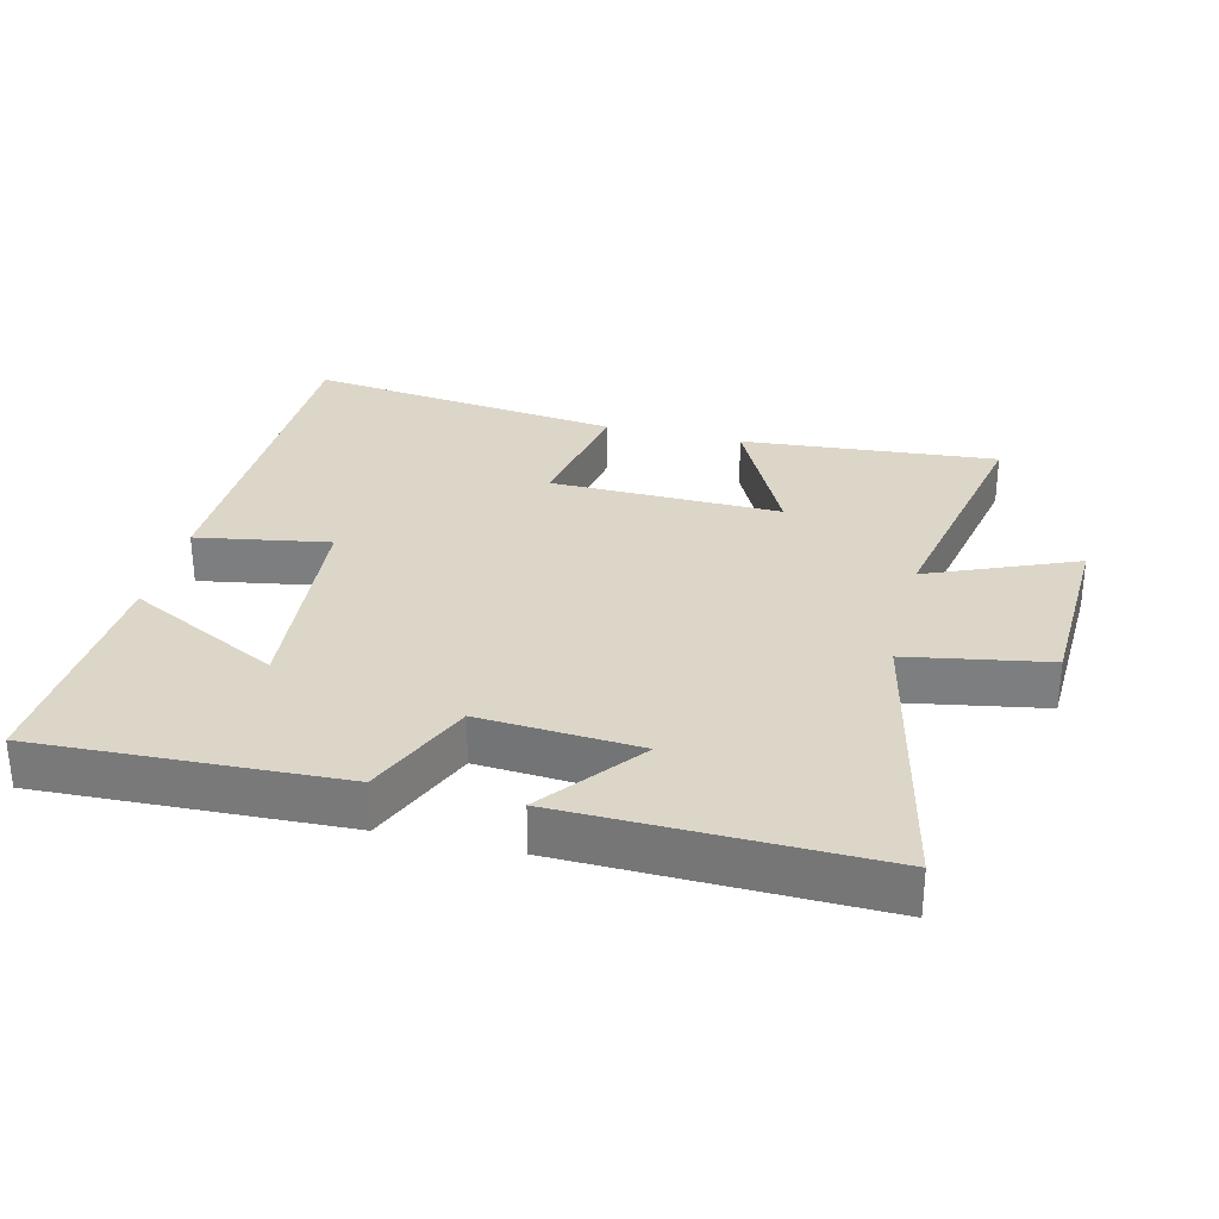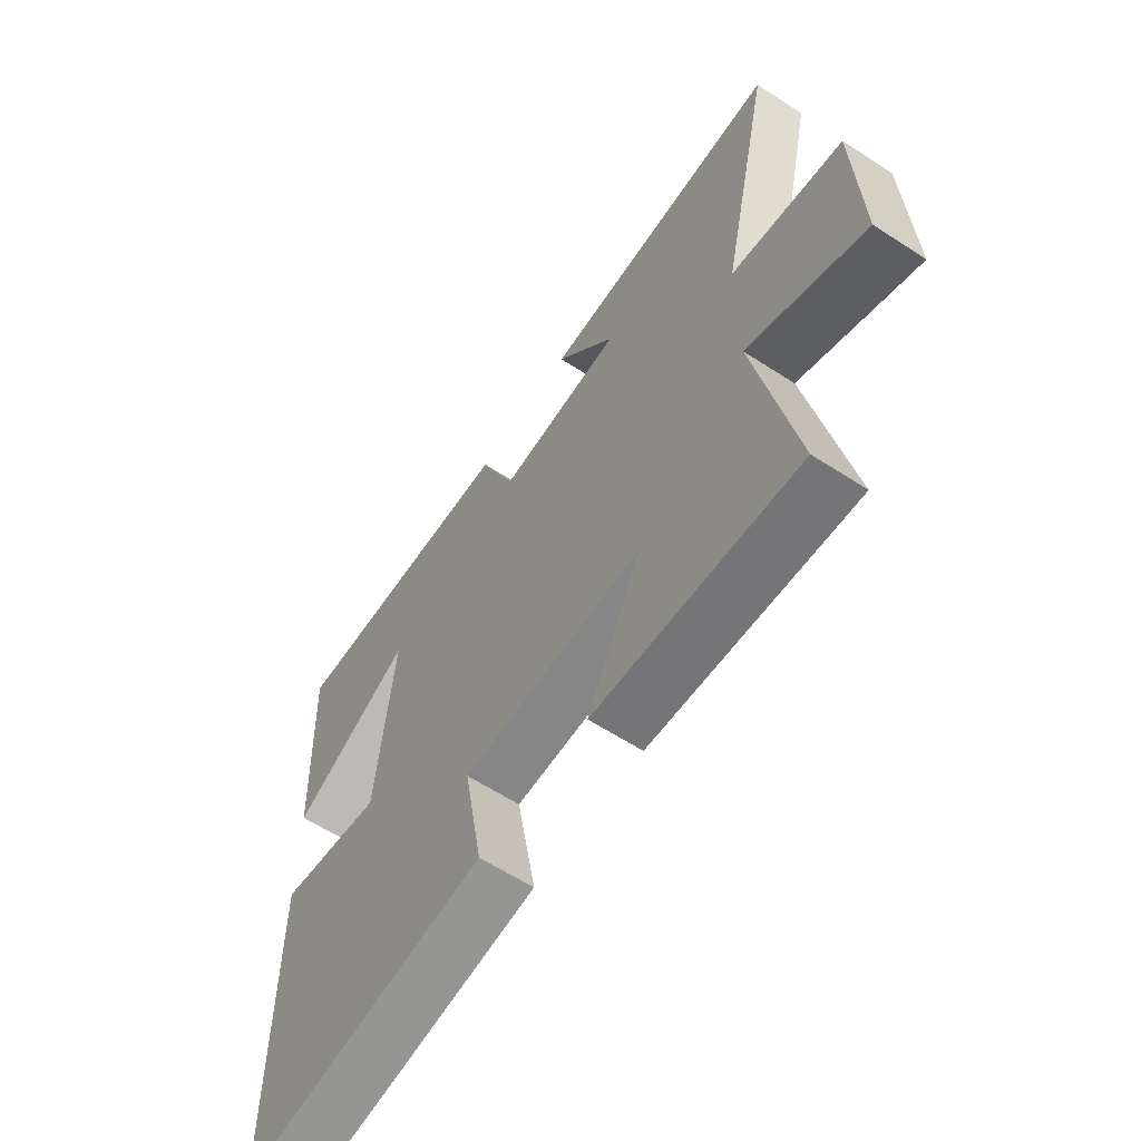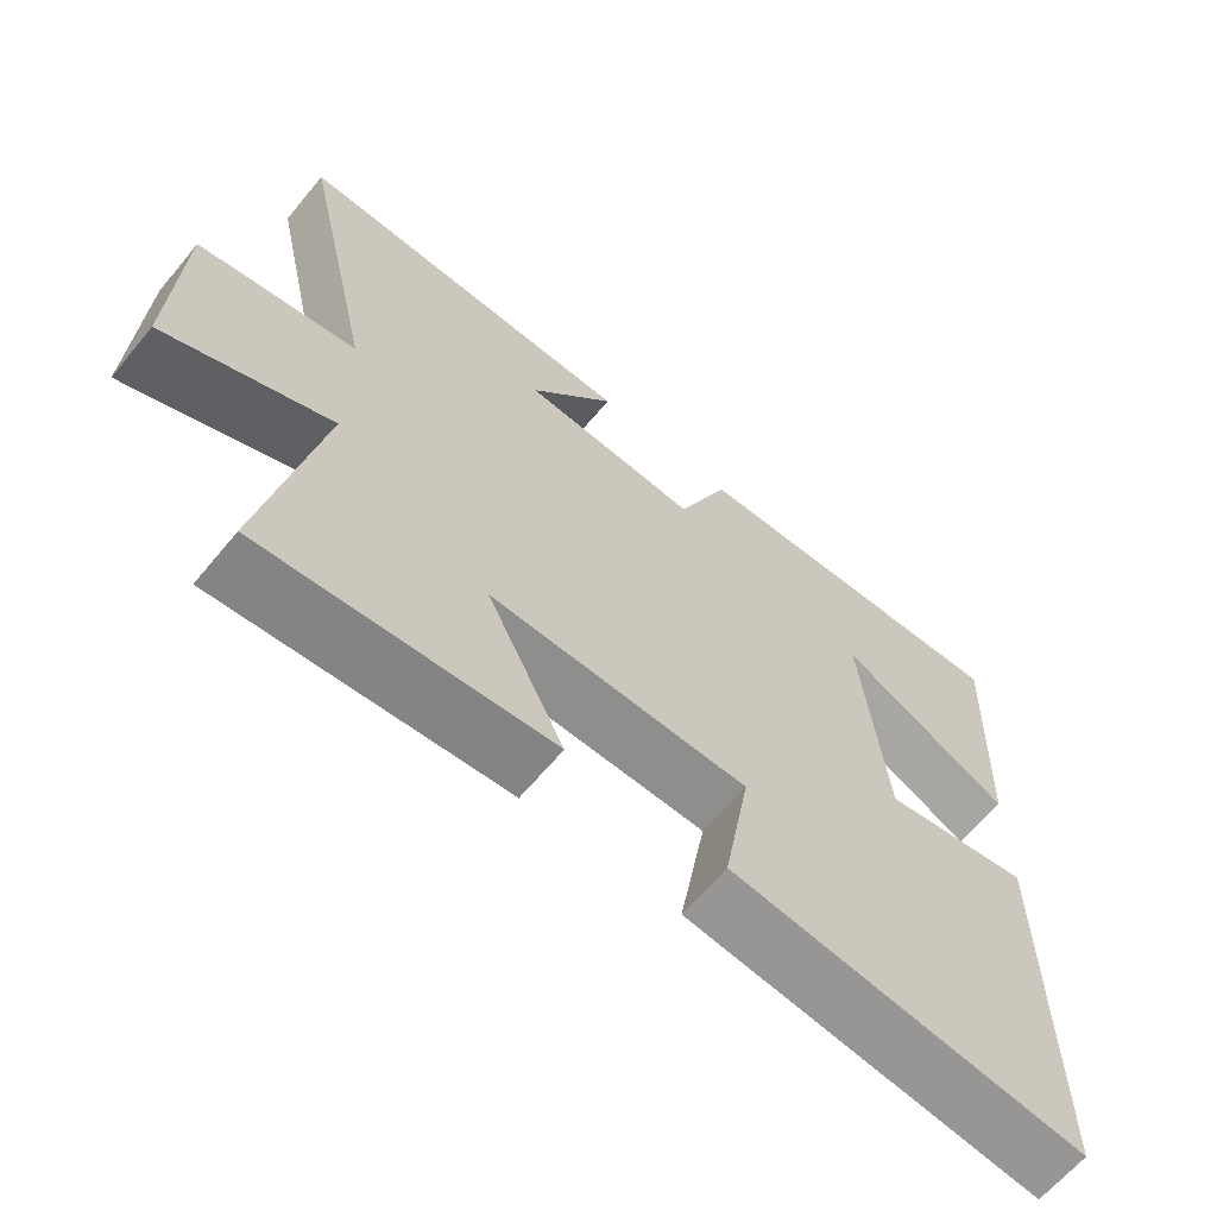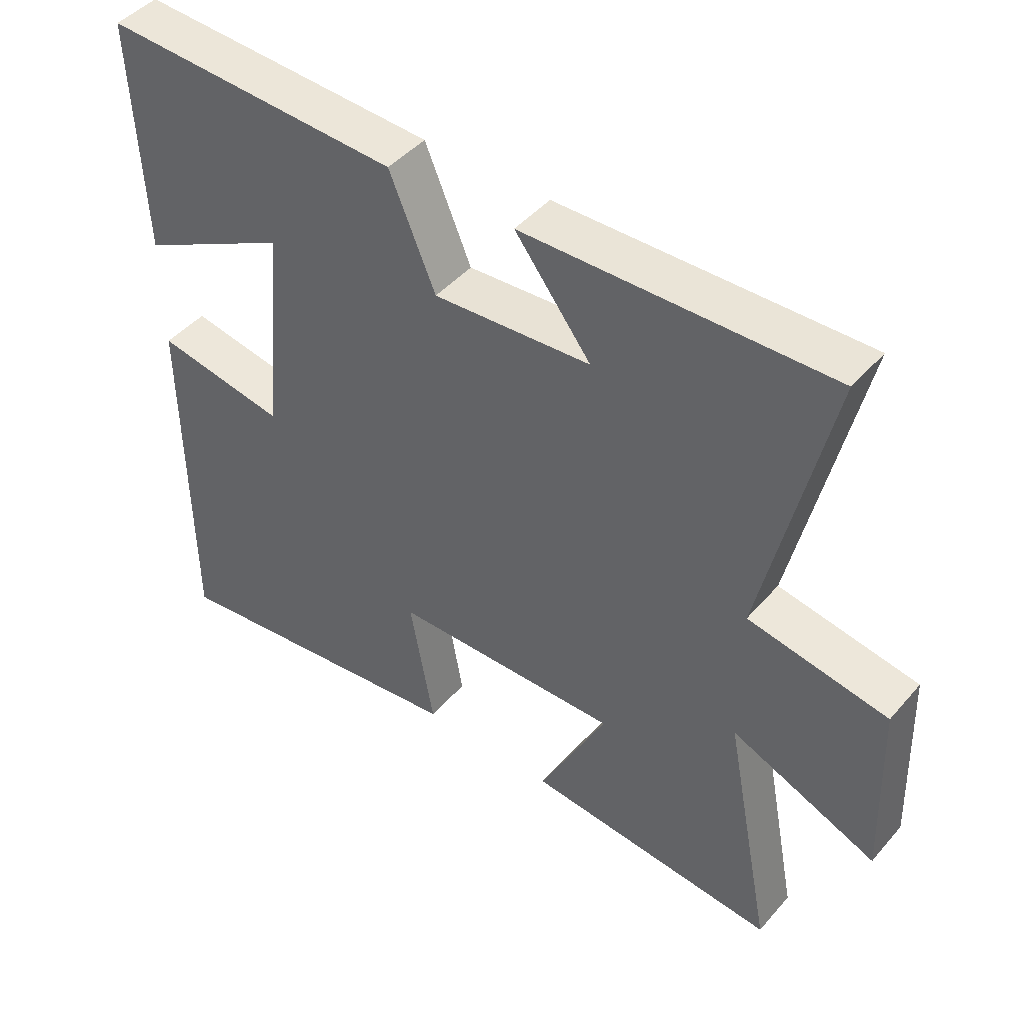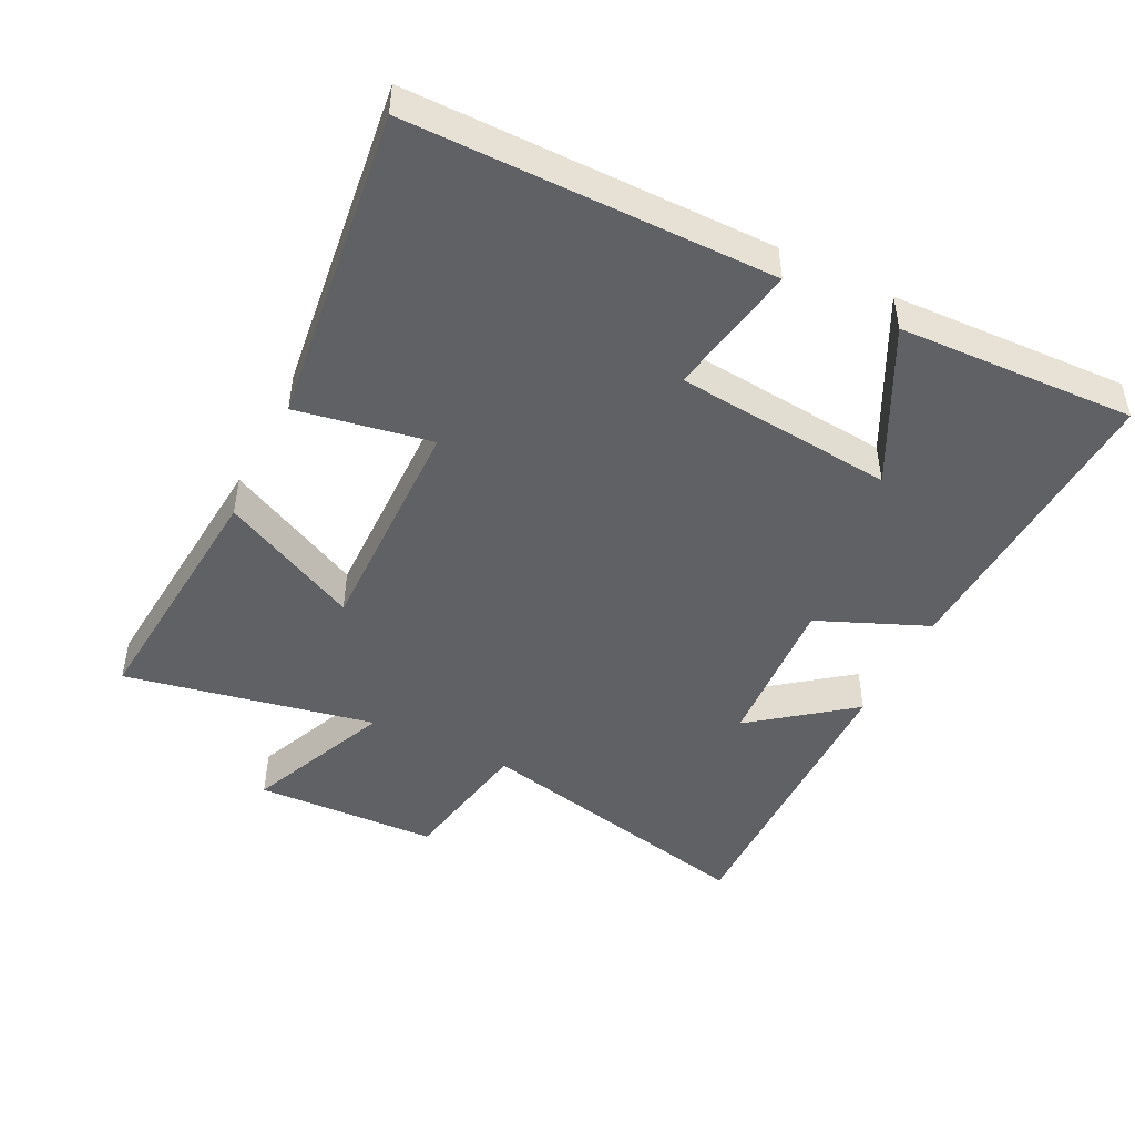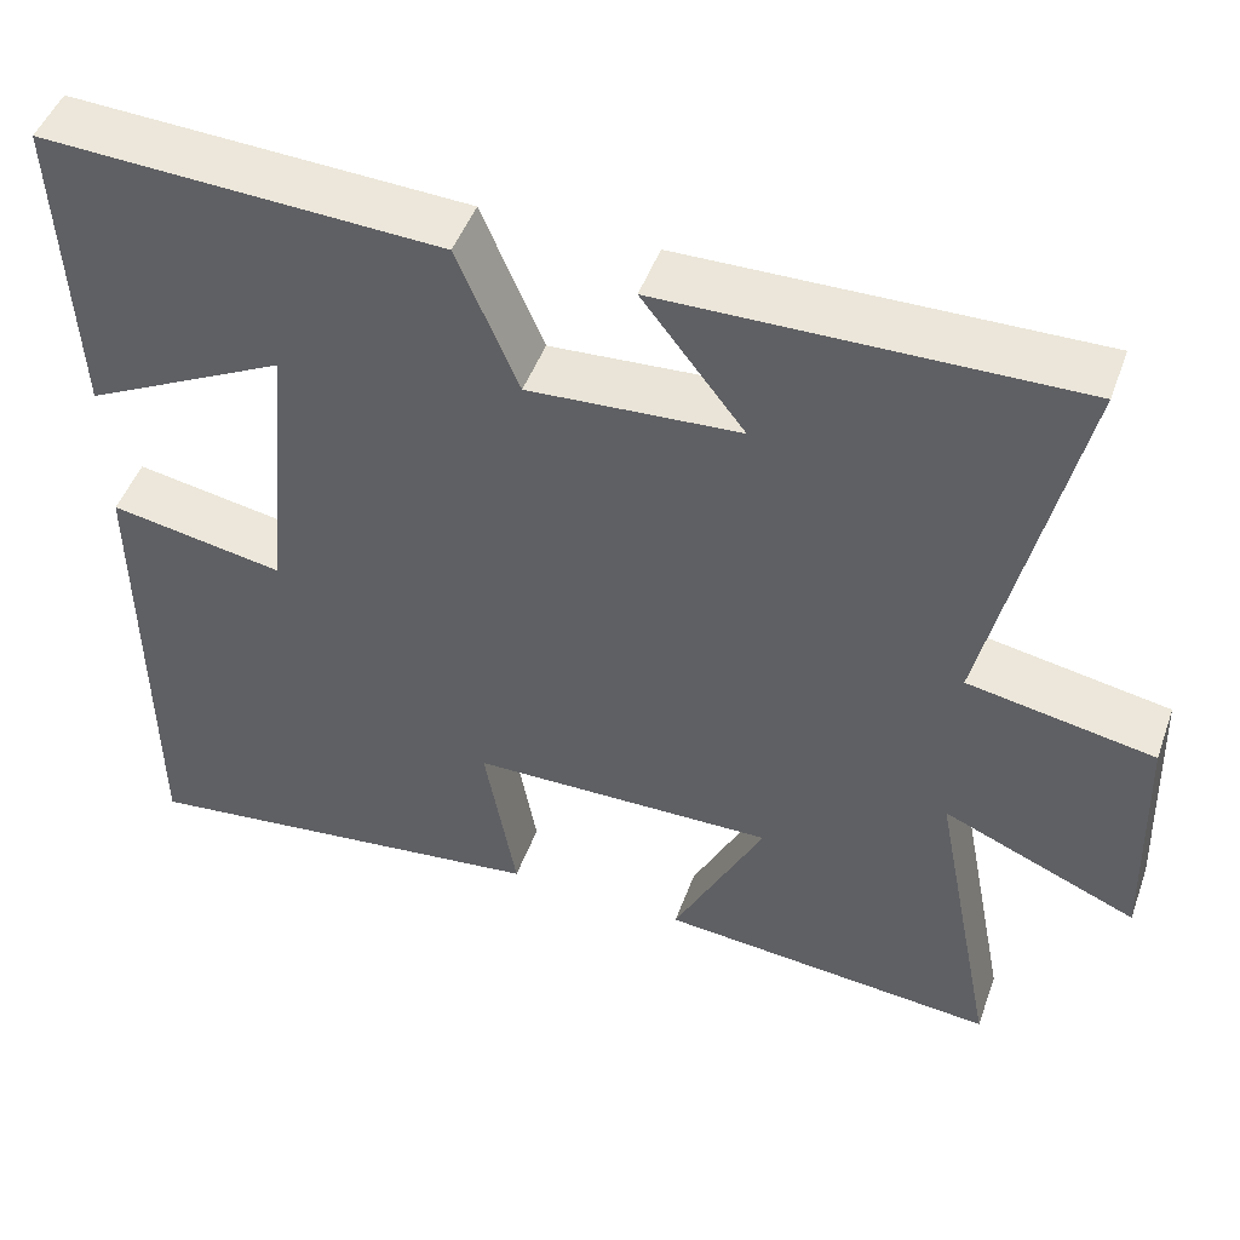
<metadata>
{"format":"obj","ext":"obj","renderer":"f3d","projection":"perspective","resolution":1024,"background":"white","views":[{"elev":30.2,"azim":14.0,"up":"+Y"},{"elev":-61.1,"azim":56.5,"up":"+Z"},{"elev":-64.2,"azim":140.3,"up":"+Z"},{"elev":45.2,"azim":38.0,"up":"+Z"},{"elev":-46.8,"azim":-116.5,"up":"+Y"},{"elev":48.1,"azim":19.6,"up":"+Z"}]}
</metadata>
<code>
v 0.574 0.07 -0.534
v 0.188 0.07 -0.5
v 0.292 0.07 -0.291
v -0.056 0.07 -0.297
v -0.02 0.07 -0.5
v -0.498 0.07 -0.559
v -0.5 0.07 -0.014
v -0.3 0.07 -0.049
v -0.268 0.07 0.281
v -0.5 0.07 0.162
v -0.515 0.07 0.52
v -0.06 0.07 0.5
v 0.01 0.07 0.334
v 0.25 0.07 0.35
v 0.134 0.07 0.5
v 0.599 0.07 0.509
v 0.5 0.07 0.067
v 0.712 0.07 0.029
v 0.722 0.07 -0.249
v 0.5 0.07 -0.155
v 0.574 0 -0.534
v 0.188 0 -0.5
v 0.292 0 -0.291
v -0.056 0 -0.297
v -0.02 0 -0.5
v -0.498 0 -0.559
v -0.5 0 -0.014
v -0.3 0 -0.049
v -0.268 0 0.281
v -0.5 0 0.162
v -0.515 0 0.52
v -0.06 0 0.5
v 0.01 0 0.334
v 0.25 0 0.35
v 0.134 0 0.5
v 0.599 0 0.509
v 0.5 0 0.067
v 0.712 0 0.029
v 0.722 0 -0.249
v 0.5 0 -0.155
f 17 18 19 20
f 14 15 16 17
f 13 14 17 20
f 11 12 13
f 9 10 11
f 13 20 1
f 11 13 1
f 9 11 1
f 6 7 8
f 5 6 8
f 4 5 8
f 3 4 8 9
f 1 2 3
f 1 3 9
f 40 39 38 37
f 37 36 35 34
f 40 37 34 33
f 33 32 31
f 31 30 29
f 21 40 33
f 21 33 31
f 21 31 29
f 28 27 26
f 28 26 25
f 28 25 24
f 29 28 24 23
f 23 22 21
f 29 23 21
f 1 21 22 2
f 2 22 23 3
f 3 23 24 4
f 4 24 25 5
f 5 25 26 6
f 6 26 27 7
f 7 27 28 8
f 8 28 29 9
f 9 29 30 10
f 10 30 31 11
f 11 31 32 12
f 12 32 33 13
f 13 33 34 14
f 14 34 35 15
f 15 35 36 16
f 16 36 37 17
f 17 37 38 18
f 18 38 39 19
f 19 39 40 20
f 20 40 21 1

</code>
